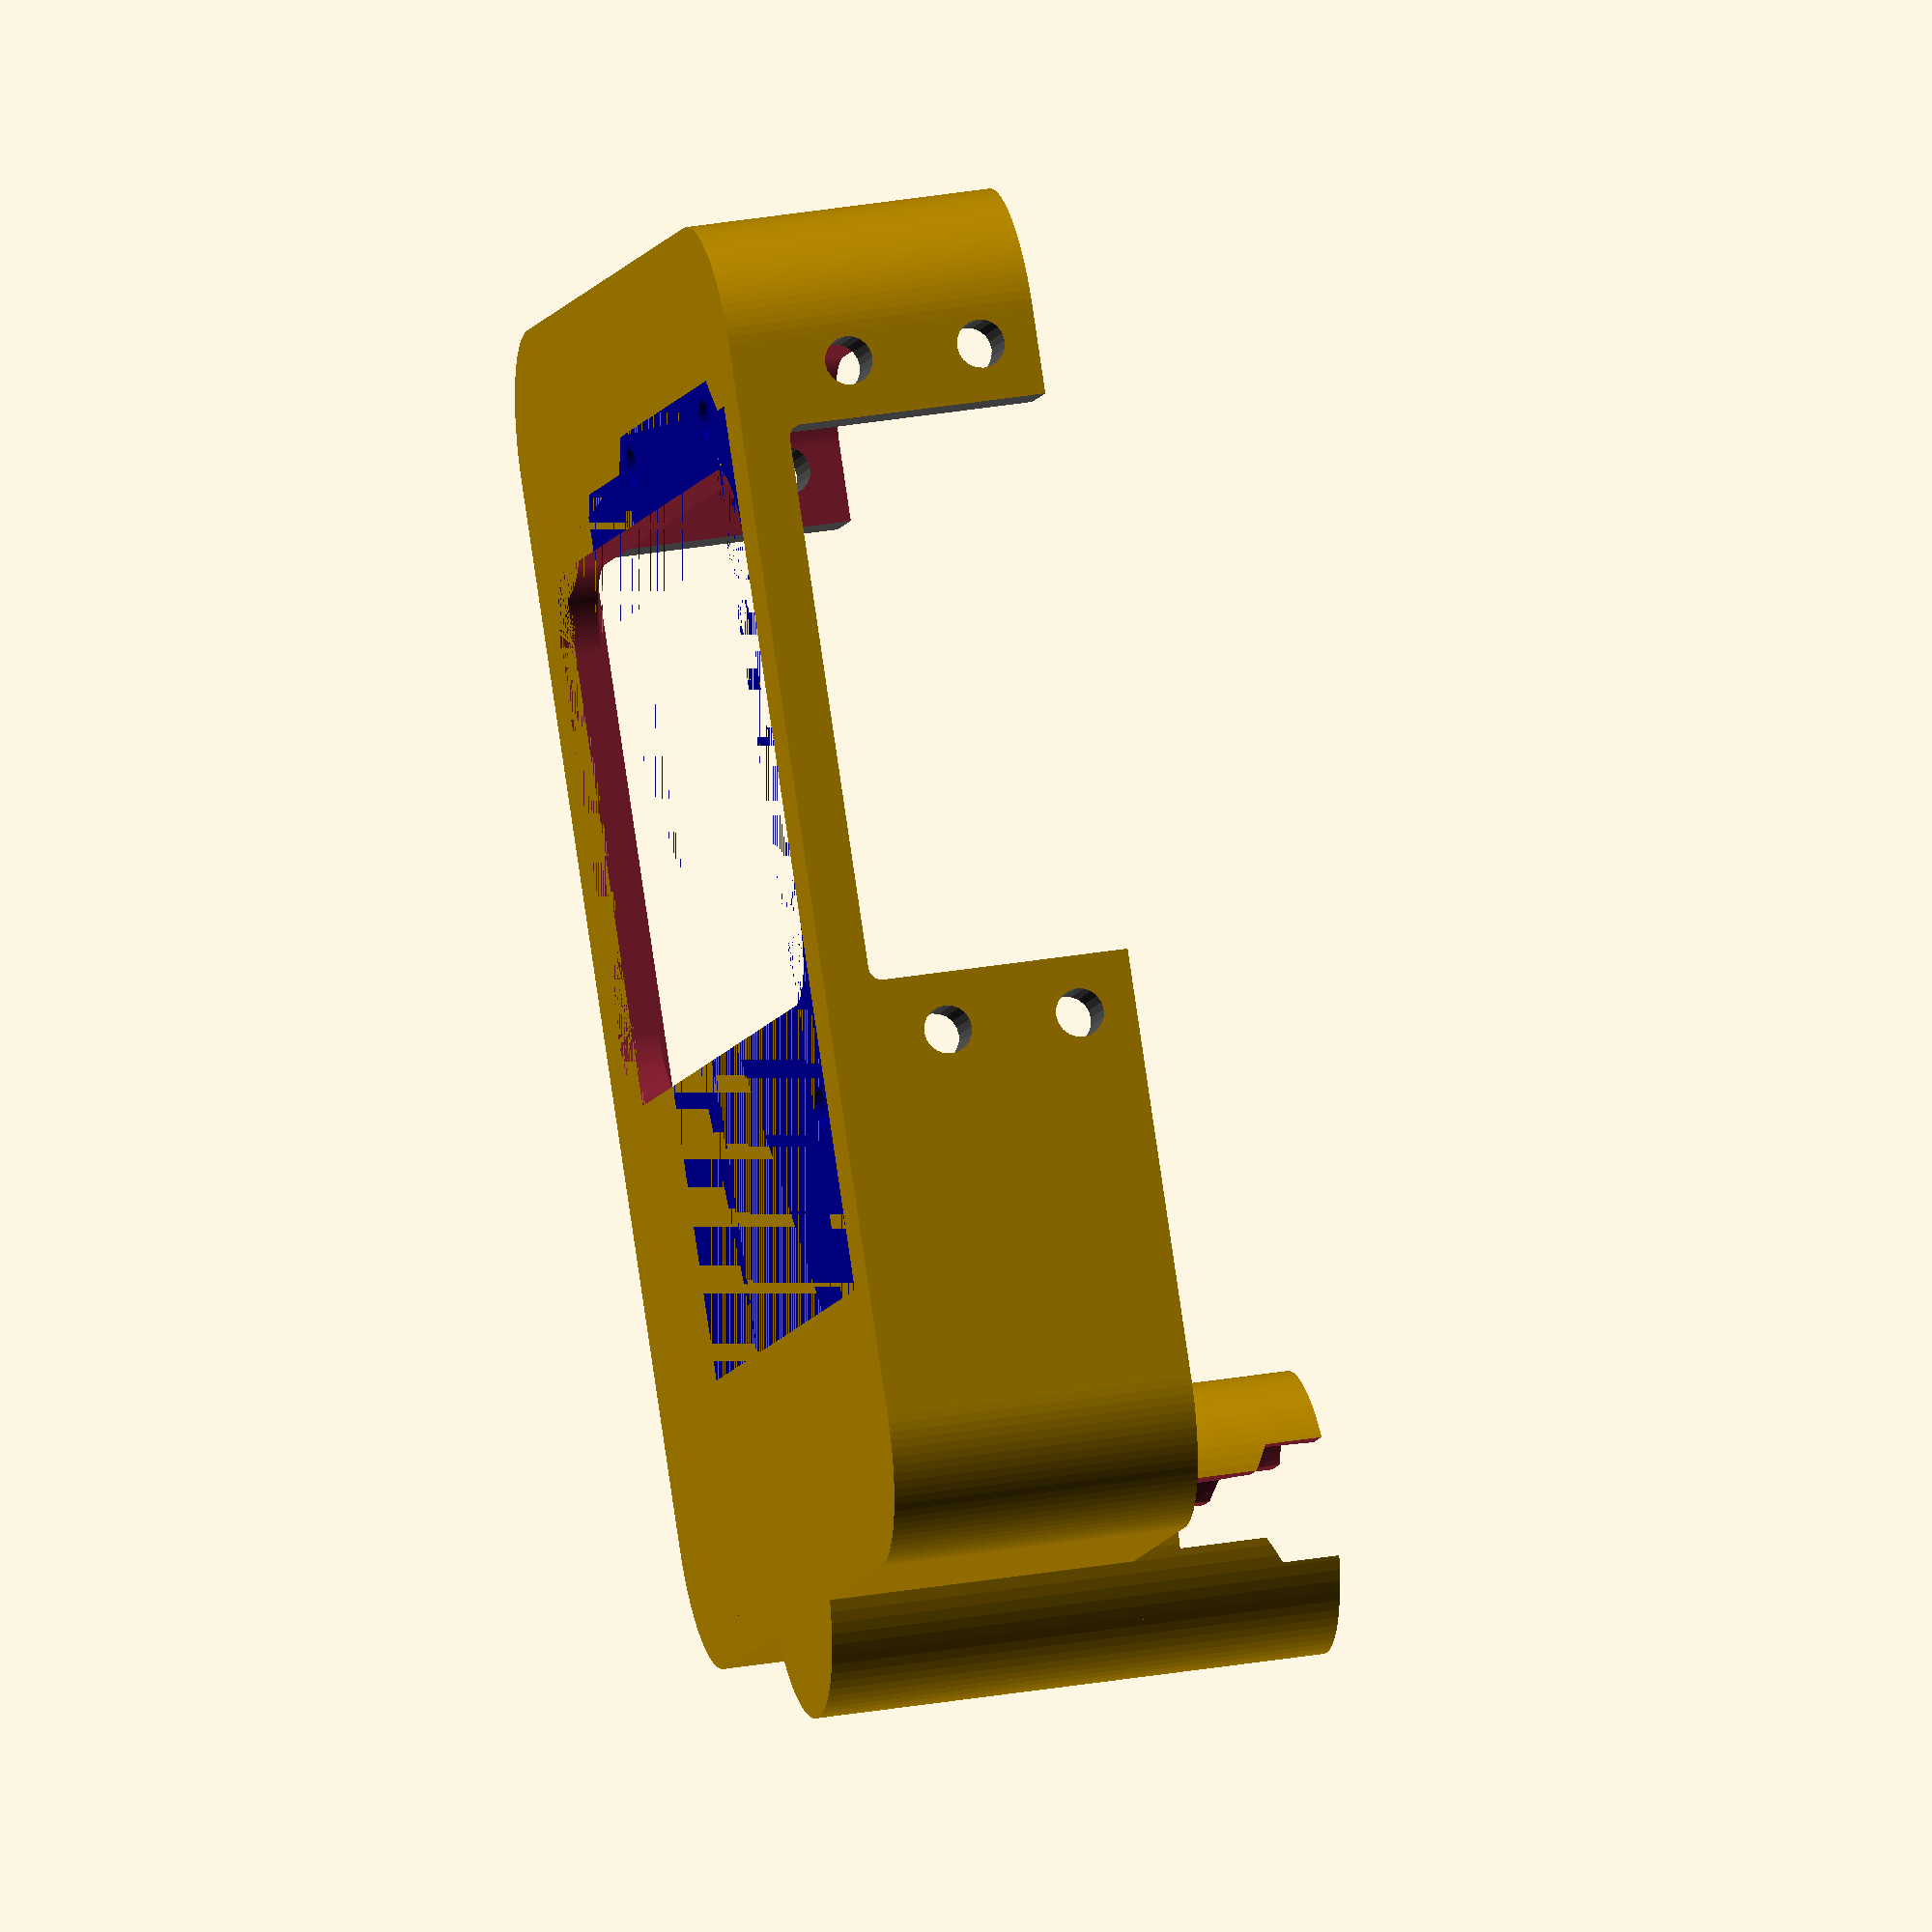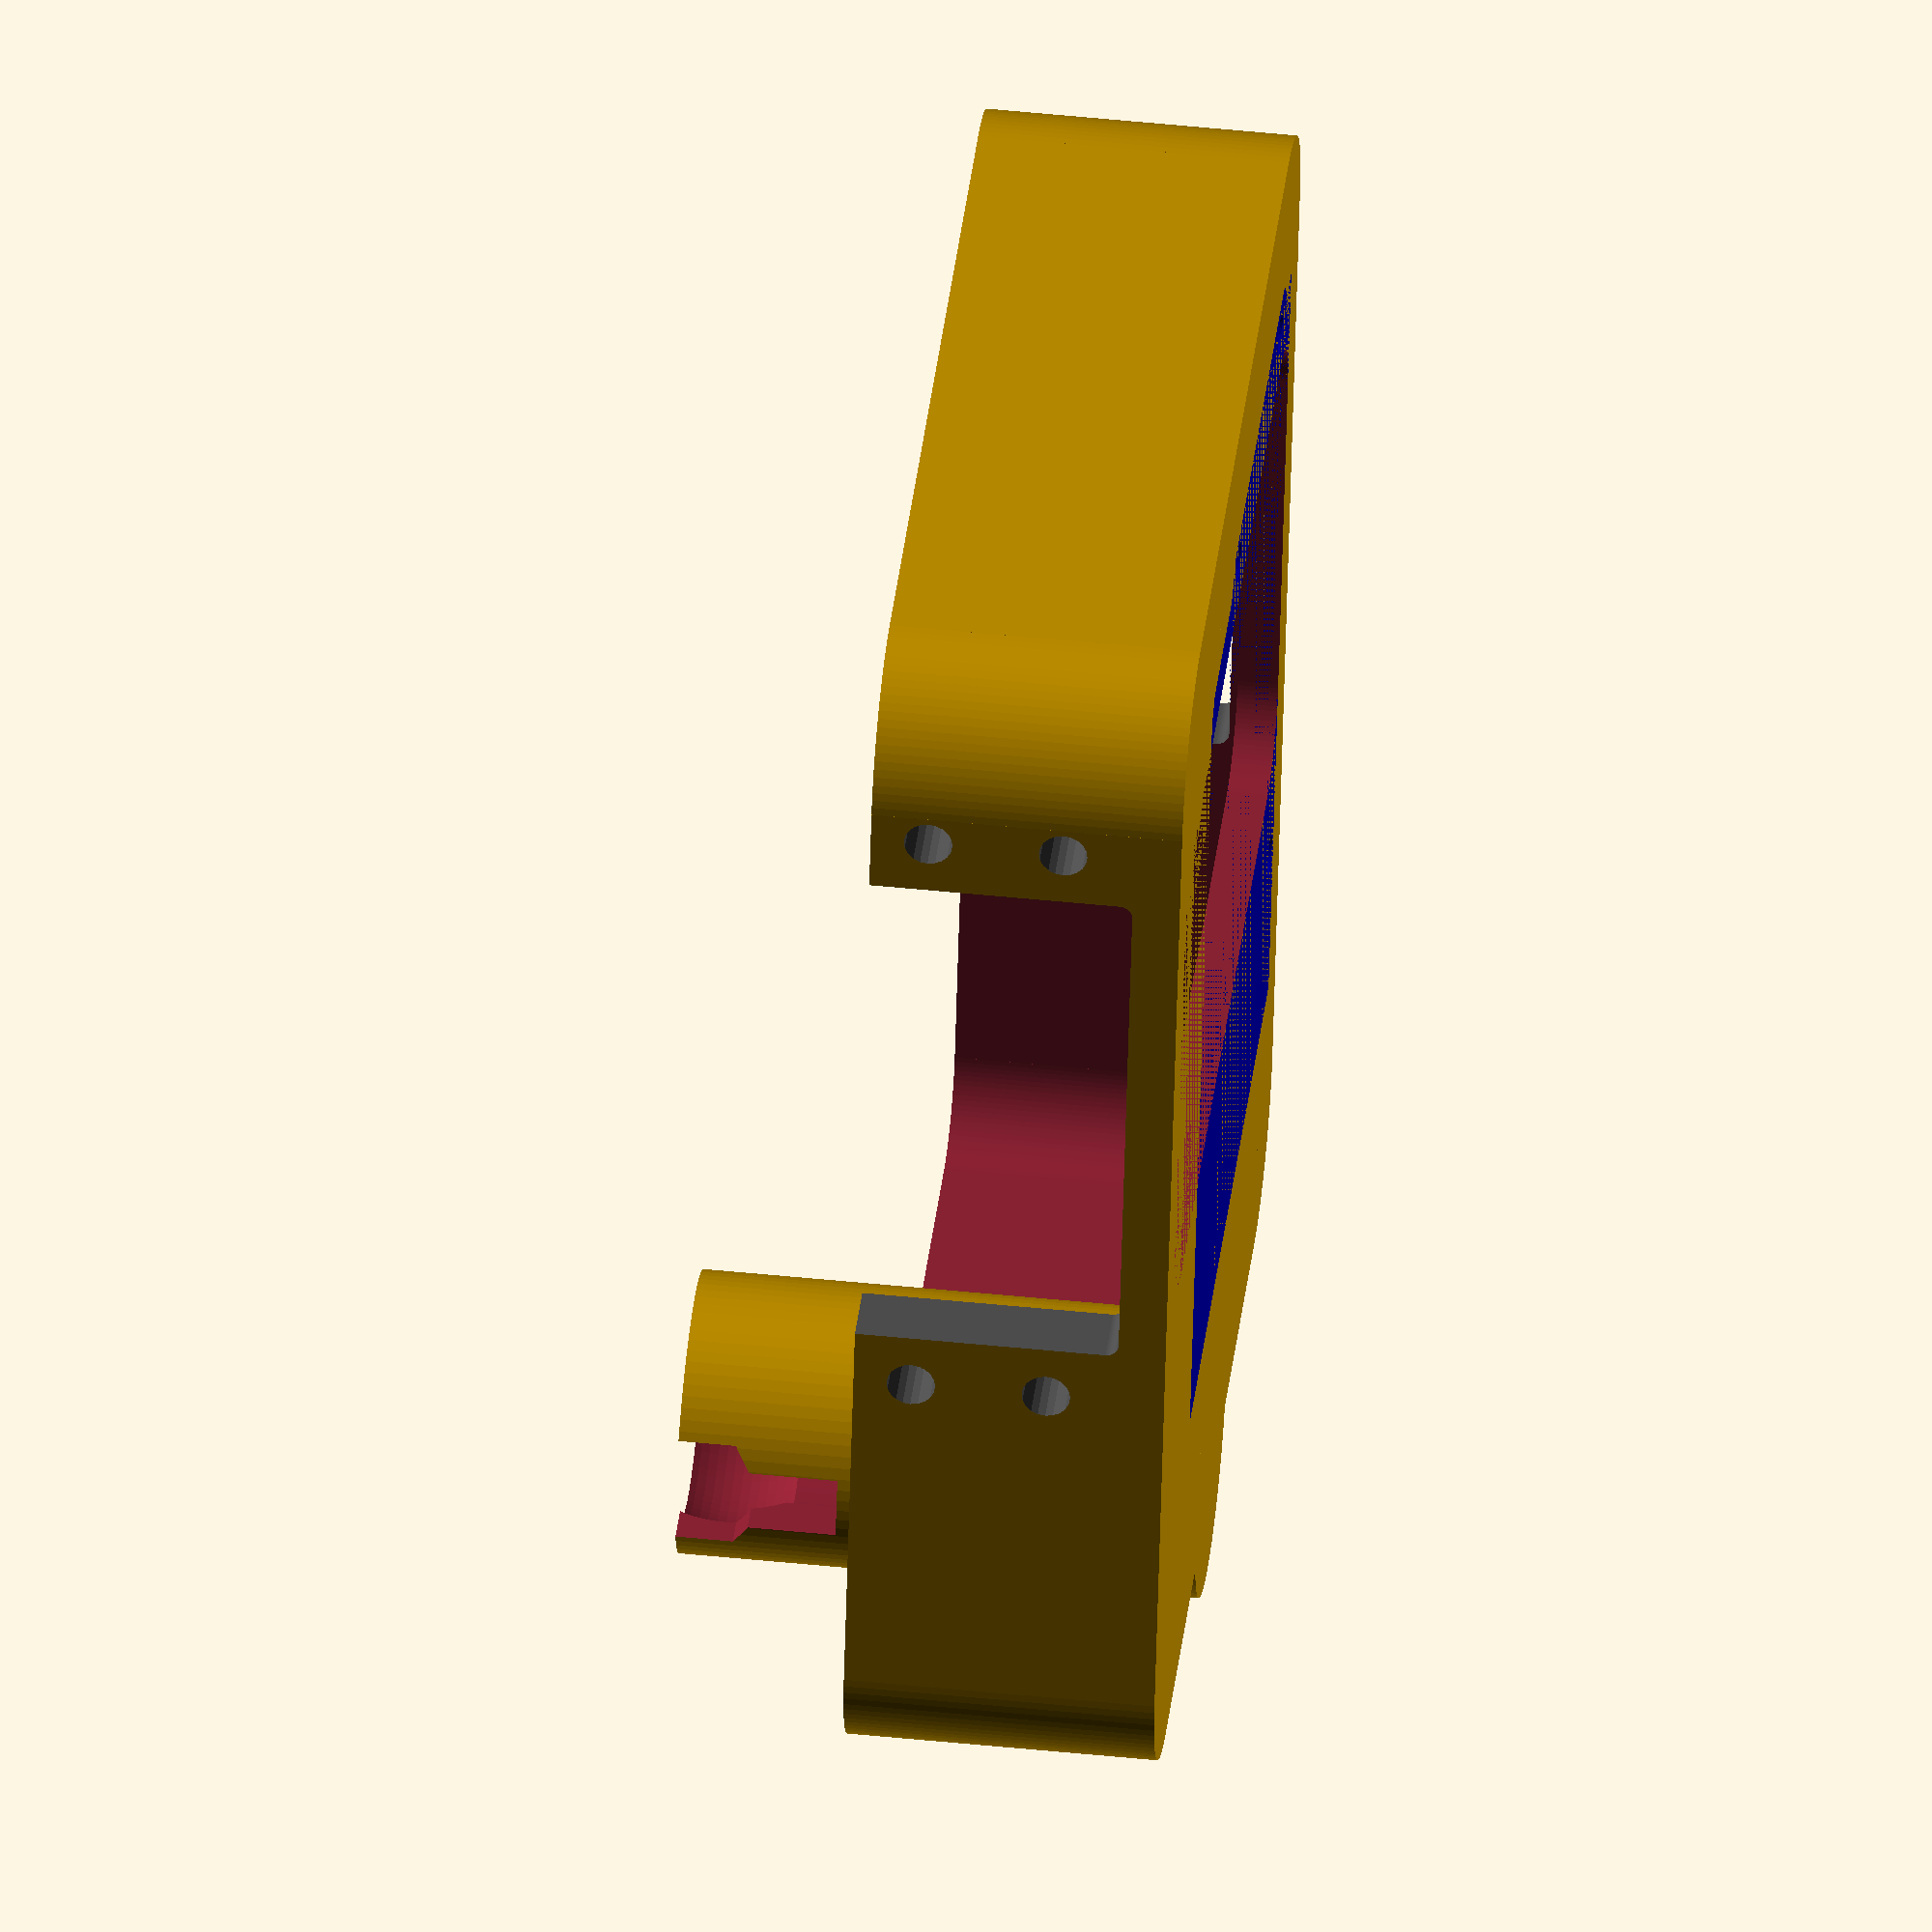
<openscad>
difference() {
  difference() {
    union() {
      difference() {
        difference() {
          difference() {
            difference() {
              translate(v=[40.000, 50.000, 11.500]) {
              rotate([-180.000,-180.000,-180.000]){
                union() {
                  cube(size=[60.050, 80.050, 23.000], center=true);
                  translate(v=[30.000, 40.000, 0.000]) {
                  rotate([-180.000,-180.000,-180.000]){
                    cylinder(h=23.000, r1=10.000, r2=10.000, $fn=100, center=true);
                  } // End rotate
                  } // End translate
                  translate(v=[-30.000, 40.000, 0.000]) {
                  rotate([-180.000,-180.000,-180.000]){
                    cylinder(h=23.000, r1=10.000, r2=10.000, $fn=100, center=true);
                  } // End rotate
                  } // End translate
                  translate(v=[-30.000, -40.000, 0.000]) {
                  rotate([-180.000,-180.000,-180.000]){
                    cylinder(h=23.000, r1=10.000, r2=10.000, $fn=100, center=true);
                  } // End rotate
                  } // End translate
                  translate(v=[30.000, -40.000, 0.000]) {
                  rotate([-180.000,-180.000,-180.000]){
                    cylinder(h=23.000, r1=10.000, r2=10.000, $fn=100, center=true);
                  } // End rotate
                  } // End translate
                  translate(v=[0.000, 45.000, 0.000]) {
                  rotate([-180.000,-180.000,-180.000]){
                    cube(size=[60.000, 10.000, 23.000], center=true);
                  } // End rotate
                  } // End translate
                  translate(v=[0.000, -45.000, 0.000]) {
                  rotate([-180.000,-180.000,-180.000]){
                    cube(size=[60.000, 10.000, 23.000], center=true);
                  } // End rotate
                  } // End translate
                  translate(v=[35.000, 0.000, 0.000]) {
                  rotate([-180.000,-180.000,-180.000]){
                    cube(size=[10.000, 80.000, 23.000], center=true);
                  } // End rotate
                  } // End translate
                  translate(v=[-35.000, 0.000, 0.000]) {
                  rotate([-180.000,-180.000,-180.000]){
                    cube(size=[10.000, 80.000, 23.000], center=true);
                  } // End rotate
                  } // End translate
                } // End union
              } // End rotate
              } // End translate
              translate(v=[40.000, 50.000, 18.000]) {
              rotate([-180.000,-180.000,-180.000]){
                union() {
                  cube(size=[58.050, 78.050, 30.000], center=true);
                  translate(v=[29.000, 39.000, 0.000]) {
                  rotate([-180.000,-180.000,-180.000]){
                    cylinder(h=30.000, r1=6.000, r2=6.000, $fn=100, center=true);
                  } // End rotate
                  } // End translate
                  translate(v=[-29.000, 39.000, 0.000]) {
                  rotate([-180.000,-180.000,-180.000]){
                    cylinder(h=30.000, r1=6.000, r2=6.000, $fn=100, center=true);
                  } // End rotate
                  } // End translate
                  translate(v=[-29.000, -39.000, 0.000]) {
                  rotate([-180.000,-180.000,-180.000]){
                    cylinder(h=30.000, r1=6.000, r2=6.000, $fn=100, center=true);
                  } // End rotate
                  } // End translate
                  translate(v=[29.000, -39.000, 0.000]) {
                  rotate([-180.000,-180.000,-180.000]){
                    cylinder(h=30.000, r1=6.000, r2=6.000, $fn=100, center=true);
                  } // End rotate
                  } // End translate
                  translate(v=[0.000, 42.000, 0.000]) {
                  rotate([-180.000,-180.000,-180.000]){
                    cube(size=[58.000, 6.000, 30.000], center=true);
                  } // End rotate
                  } // End translate
                  translate(v=[0.000, -42.000, 0.000]) {
                  rotate([-180.000,-180.000,-180.000]){
                    cube(size=[58.000, 6.000, 30.000], center=true);
                  } // End rotate
                  } // End translate
                  translate(v=[32.000, 0.000, 0.000]) {
                  rotate([-180.000,-180.000,-180.000]){
                    cube(size=[6.000, 78.000, 30.000], center=true);
                  } // End rotate
                  } // End translate
                  translate(v=[-32.000, 0.000, 0.000]) {
                  rotate([-180.000,-180.000,-180.000]){
                    cube(size=[6.000, 78.000, 30.000], center=true);
                  } // End rotate
                  } // End translate
                } // End union
              } // End rotate
              } // End translate
            } // End difference
            translate(v=[40.000, 62.000, 2.500]) {
            rotate([-180.000,-180.000,-180.000]){
              union() {
                cube(size=[58.050, 28.050, 5.000], center=true);
                translate(v=[29.000, 14.000, 0.000]) {
                rotate([-180.000,-180.000,-180.000]){
                  cylinder(h=5.000, r1=6.000, r2=6.000, $fn=100, center=true);
                } // End rotate
                } // End translate
                translate(v=[-29.000, 14.000, 0.000]) {
                rotate([-180.000,-180.000,-180.000]){
                  cylinder(h=5.000, r1=6.000, r2=6.000, $fn=100, center=true);
                } // End rotate
                } // End translate
                translate(v=[-29.000, -14.000, 0.000]) {
                rotate([-180.000,-180.000,-180.000]){
                  cylinder(h=5.000, r1=6.000, r2=6.000, $fn=100, center=true);
                } // End rotate
                } // End translate
                translate(v=[29.000, -14.000, 0.000]) {
                rotate([-180.000,-180.000,-180.000]){
                  cylinder(h=5.000, r1=6.000, r2=6.000, $fn=100, center=true);
                } // End rotate
                } // End translate
                translate(v=[0.000, 17.000, 0.000]) {
                rotate([-180.000,-180.000,-180.000]){
                  cube(size=[58.000, 6.000, 5.000], center=true);
                } // End rotate
                } // End translate
                translate(v=[0.000, -17.000, 0.000]) {
                rotate([-180.000,-180.000,-180.000]){
                  cube(size=[58.000, 6.000, 5.000], center=true);
                } // End rotate
                } // End translate
                translate(v=[32.000, 0.000, 0.000]) {
                rotate([-180.000,-180.000,-180.000]){
                  cube(size=[6.000, 28.000, 5.000], center=true);
                } // End rotate
                } // End translate
                translate(v=[-32.000, 0.000, 0.000]) {
                rotate([-180.000,-180.000,-180.000]){
                  cube(size=[6.000, 28.000, 5.000], center=true);
                } // End rotate
                } // End translate
              } // End union
            } // End rotate
            } // End translate
          } // End difference
          translate(v=[5.000, 20.000, -0.000]) {
          rotate([-0.000,180.000,-90.000]){
            union() {
              color([0.000, 0.000, 0.600, 1.000]) {
                color([0.000, 0.000, 1.000, 1.000]) {
                  union() {
                    linear_extrude(height=2.000, twist=0, $fn=100, convexity=10, center=false) {
                      polygon(points=[[0.000, 0.000], [0.000, 37.846], [68.580, 37.846], [68.580, 5.080], [66.040, 2.540], [66.040, 0.000]], path=[0, 1, 2, 3, 4, 5]);
                    } // End linear_extrude
                    linear_extrude(height=2.000, twist=0, $fn=100, convexity=10, center=false) {
                      polygon(points=[[0.000, 37.346], [0.000, 53.340], [64.516, 53.340], [66.040, 51.816], [66.040, 40.386], [68.580, 37.846]], path=[0, 1, 2, 3, 4, 5]);
                    } // End linear_extrude
                    translate(v=[13.970, 2.540, 0.000]) {
                    rotate([-180.000,-180.000,-180.000]){
                      cylinder(h=10.000, r1=1.580, r2=1.580, $fn=20, center=true);
                    } // End rotate
                    } // End translate
                    translate(v=[66.040, 7.620, 0.000]) {
                    rotate([-180.000,-180.000,-180.000]){
                      cylinder(h=10.000, r1=1.580, r2=1.580, $fn=20, center=true);
                    } // End rotate
                    } // End translate
                    translate(v=[66.040, 35.560, 0.000]) {
                    rotate([-180.000,-180.000,-180.000]){
                      cylinder(h=10.000, r1=1.580, r2=1.580, $fn=20, center=true);
                    } // End rotate
                    } // End translate
                  } // End union
                } // End color
              } // End color
              color([0.200, 0.200, 0.200, 1.000]) {
                union() {
                  translate(v=[22.500, 49.500, 2.000]) {
                  rotate([-180.000,-180.000,-180.000]){
                    cube(size=[42.500, 2.500, 8.000], center=false);
                  } // End rotate
                  } // End translate
                  translate(v=[31.700, 1.500, 2.000]) {
                  rotate([-180.000,-180.000,-180.000]){
                    cube(size=[33.500, 2.500, 8.000], center=false);
                  } // End rotate
                  } // End translate
                  translate(v=[62.500, 24.500, 2.000]) {
                  rotate([-180.000,-180.000,-180.000]){
                    cube(size=[5.000, 7.500, 8.000], center=false);
                  } // End rotate
                  } // End translate
                } // End union
              } // End color
              color([0.200, 0.200, 0.200, 1.000]) {
                translate(v=[28.500, 11.500, 2.000]) {
                rotate([-180.000,-180.000,-180.000]){
                  cube(size=[35.500, 10.000, 7.000], center=false);
                } // End rotate
                } // End translate
              } // End color
              color([0.700, 0.700, 0.700, 1.000]) {
                translate(v=[-6.350, 32.385, 2.000]) {
                rotate([-180.000,-180.000,-180.000]){
                  cube(size=[15.875, 11.430, 11.000], center=false);
                } // End rotate
                } // End translate
              } // End color
              color([0.700, 0.700, 0.700, 1.000]) {
                union() {
                  translate(v=[12.095, 7.675, 8.500]) {
                  rotate([-180.000,-90.000,-180.000]){
                    cylinder(h=14.000, r1=4.000, r2=4.000, $fn=50, center=false);
                  } // End rotate
                  } // End translate
                  translate(v=[-1.905, 3.175, 2.000]) {
                  rotate([-180.000,-180.000,-180.000]){
                    cube(size=[14.000, 9.000, 6.500], center=false);
                  } // End rotate
                  } // End translate
                  translate(v=[-1.905, 3.175, 2.000]) {
                  rotate([-180.000,-180.000,-180.000]){
                    cube(size=[3.500, 9.000, 10.500], center=false);
                  } // End rotate
                  } // End translate
                } // End union
              } // End color
              color([0.500, 0.500, 0.500, 1.000]) {
                union() {
                  translate(v=[17.500, 1.600, 2.000]) {
                  rotate([-180.000,-180.000,-180.000]){
                    cube(size=[6.500, 6.500, 5.000], center=false);
                  } // End rotate
                  } // End translate
                  translate(v=[25.000, 1.600, 2.000]) {
                  rotate([-180.000,-180.000,-180.000]){
                    cube(size=[6.500, 6.500, 5.000], center=false);
                  } // End rotate
                  } // End translate
                } // End union
              } // End color
              color([0.500, 0.500, 0.500, 1.000]) {
                translate(v=[52.500, 24.500, 2.000]) {
                rotate([-180.000,-180.000,-180.000]){
                  cube(size=[6.000, 6.000, 3.000], center=false);
                } // End rotate
                } // End translate
              } // End color
            } // End union
          } // End rotate
          } // End translate
        } // End difference
        translate(v=[25.000, 42.000, 3.500]) {
        rotate([-180.000,-180.000,-180.000]){
          union() {
            translate(v=[0.000, 0.000, 0.000]) {
            rotate([-180.000,-90.000,-180.000]){
              color([0.300, 0.300, 0.300, 1.000]) {
                union() {
                  translate(v=[10.250, 20.750, 18.300]) {
                  rotate([-180.000,-180.000,-180.000]){
                    union() {
                      cube(size=[18.550, 39.550, 36.600], center=true);
                      translate(v=[9.250, 19.750, 0.000]) {
                      rotate([-180.000,-180.000,-180.000]){
                        cylinder(h=36.600, r1=1.000, r2=1.000, $fn=100, center=true);
                      } // End rotate
                      } // End translate
                      translate(v=[-9.250, 19.750, 0.000]) {
                      rotate([-180.000,-180.000,-180.000]){
                        cylinder(h=36.600, r1=1.000, r2=1.000, $fn=100, center=true);
                      } // End rotate
                      } // End translate
                      translate(v=[-9.250, -19.750, 0.000]) {
                      rotate([-180.000,-180.000,-180.000]){
                        cylinder(h=36.600, r1=1.000, r2=1.000, $fn=100, center=true);
                      } // End rotate
                      } // End translate
                      translate(v=[9.250, -19.750, 0.000]) {
                      rotate([-180.000,-180.000,-180.000]){
                        cylinder(h=36.600, r1=1.000, r2=1.000, $fn=100, center=true);
                      } // End rotate
                      } // End translate
                      translate(v=[0.000, 20.250, 0.000]) {
                      rotate([-180.000,-180.000,-180.000]){
                        cube(size=[18.500, 1.000, 36.600], center=true);
                      } // End rotate
                      } // End translate
                      translate(v=[0.000, -20.250, 0.000]) {
                      rotate([-180.000,-180.000,-180.000]){
                        cube(size=[18.500, 1.000, 36.600], center=true);
                      } // End rotate
                      } // End translate
                      translate(v=[9.750, 0.000, 0.000]) {
                      rotate([-180.000,-180.000,-180.000]){
                        cube(size=[1.000, 39.500, 36.600], center=true);
                      } // End rotate
                      } // End translate
                      translate(v=[-9.750, 0.000, 0.000]) {
                      rotate([-180.000,-180.000,-180.000]){
                        cube(size=[1.000, 39.500, 36.600], center=true);
                      } // End rotate
                      } // End translate
                    } // End union
                  } // End rotate
                  } // End translate
                  translate(v=[10.500, 10.500, 42.100]) {
                  rotate([-180.000,-180.000,-180.000]){
                    cylinder(h=3.000, r1=10.750, r2=10.750, $fn=30, center=true);
                  } // End rotate
                  } // End translate
                  translate(v=[10.500, 10.500, 38.600]) {
                  rotate([-180.000,-180.000,-180.000]){
                    cylinder(h=4.000, r1=4.250, r2=4.250, $fn=30, center=true);
                  } // End rotate
                  } // End translate
                  translate(v=[10.250, -3.500, 28.100]) {
                  rotate([-180.000,-180.000,-180.000]){
                    union() {
                      cube(size=[18.050, 7.050, 3.000], center=true);
                      translate(v=[9.000, 3.500, 0.000]) {
                      rotate([-180.000,-180.000,-180.000]){
                        cylinder(h=3.000, r1=1.000, r2=1.000, $fn=100, center=true);
                      } // End rotate
                      } // End translate
                      translate(v=[-9.000, 3.500, 0.000]) {
                      rotate([-180.000,-180.000,-180.000]){
                        cylinder(h=3.000, r1=1.000, r2=1.000, $fn=100, center=true);
                      } // End rotate
                      } // End translate
                      translate(v=[-9.000, -3.500, 0.000]) {
                      rotate([-180.000,-180.000,-180.000]){
                        cylinder(h=3.000, r1=1.000, r2=1.000, $fn=100, center=true);
                      } // End rotate
                      } // End translate
                      translate(v=[9.000, -3.500, 0.000]) {
                      rotate([-180.000,-180.000,-180.000]){
                        cylinder(h=3.000, r1=1.000, r2=1.000, $fn=100, center=true);
                      } // End rotate
                      } // End translate
                      translate(v=[0.000, 4.000, 0.000]) {
                      rotate([-180.000,-180.000,-180.000]){
                        cube(size=[18.000, 1.000, 3.000], center=true);
                      } // End rotate
                      } // End translate
                      translate(v=[0.000, -4.000, 0.000]) {
                      rotate([-180.000,-180.000,-180.000]){
                        cube(size=[18.000, 1.000, 3.000], center=true);
                      } // End rotate
                      } // End translate
                      translate(v=[9.500, 0.000, 0.000]) {
                      rotate([-180.000,-180.000,-180.000]){
                        cube(size=[1.000, 7.000, 3.000], center=true);
                      } // End rotate
                      } // End translate
                      translate(v=[-9.500, 0.000, 0.000]) {
                      rotate([-180.000,-180.000,-180.000]){
                        cube(size=[1.000, 7.000, 3.000], center=true);
                      } // End rotate
                      } // End translate
                    } // End union
                  } // End rotate
                  } // End translate
                  translate(v=[10.250, 45.000, 28.100]) {
                  rotate([-180.000,-180.000,-180.000]){
                    union() {
                      cube(size=[18.050, 7.050, 3.000], center=true);
                      translate(v=[9.000, 3.500, 0.000]) {
                      rotate([-180.000,-180.000,-180.000]){
                        cylinder(h=3.000, r1=1.000, r2=1.000, $fn=100, center=true);
                      } // End rotate
                      } // End translate
                      translate(v=[-9.000, 3.500, 0.000]) {
                      rotate([-180.000,-180.000,-180.000]){
                        cylinder(h=3.000, r1=1.000, r2=1.000, $fn=100, center=true);
                      } // End rotate
                      } // End translate
                      translate(v=[-9.000, -3.500, 0.000]) {
                      rotate([-180.000,-180.000,-180.000]){
                        cylinder(h=3.000, r1=1.000, r2=1.000, $fn=100, center=true);
                      } // End rotate
                      } // End translate
                      translate(v=[9.000, -3.500, 0.000]) {
                      rotate([-180.000,-180.000,-180.000]){
                        cylinder(h=3.000, r1=1.000, r2=1.000, $fn=100, center=true);
                      } // End rotate
                      } // End translate
                      translate(v=[0.000, 4.000, 0.000]) {
                      rotate([-180.000,-180.000,-180.000]){
                        cube(size=[18.000, 1.000, 3.000], center=true);
                      } // End rotate
                      } // End translate
                      translate(v=[0.000, -4.000, 0.000]) {
                      rotate([-180.000,-180.000,-180.000]){
                        cube(size=[18.000, 1.000, 3.000], center=true);
                      } // End rotate
                      } // End translate
                      translate(v=[9.500, 0.000, 0.000]) {
                      rotate([-180.000,-180.000,-180.000]){
                        cube(size=[1.000, 7.000, 3.000], center=true);
                      } // End rotate
                      } // End translate
                      translate(v=[-9.500, 0.000, 0.000]) {
                      rotate([-180.000,-180.000,-180.000]){
                        cube(size=[1.000, 7.000, 3.000], center=true);
                      } // End rotate
                      } // End translate
                    } // End union
                  } // End rotate
                  } // End translate
                  translate(v=[5.250, -4.250, 0.000]) {
                  rotate([-180.000,-180.000,-180.000]){
                    cylinder(h=36.600, r1=1.800, r2=1.800, $fn=20, center=false);
                  } // End rotate
                  } // End translate
                  translate(v=[15.250, -4.250, 0.000]) {
                  rotate([-180.000,-180.000,-180.000]){
                    cylinder(h=36.600, r1=1.800, r2=1.800, $fn=20, center=false);
                  } // End rotate
                  } // End translate
                  translate(v=[5.250, 45.750, 0.000]) {
                  rotate([-180.000,-180.000,-180.000]){
                    cylinder(h=36.600, r1=1.800, r2=1.800, $fn=20, center=false);
                  } // End rotate
                  } // End translate
                  translate(v=[15.250, 45.750, 0.000]) {
                  rotate([-180.000,-180.000,-180.000]){
                    cylinder(h=36.600, r1=1.800, r2=1.800, $fn=20, center=false);
                  } // End rotate
                  } // End translate
                } // End union
              } // End color
            } // End rotate
            } // End translate
            translate(v=[30.000, 0.000, 0.000]) {
            rotate([-180.000,-180.000,-180.000]){
              mirror(v=[27.000, 0.000, 0.000]) {
                translate(v=[0.000, 0.000, 0.000]) {
                rotate([-180.000,-90.000,-180.000]){
                  color([0.300, 0.300, 0.300, 1.000]) {
                    union() {
                      translate(v=[10.250, 20.750, 18.300]) {
                      rotate([-180.000,-180.000,-180.000]){
                        union() {
                          cube(size=[18.550, 39.550, 36.600], center=true);
                          translate(v=[9.250, 19.750, 0.000]) {
                          rotate([-180.000,-180.000,-180.000]){
                            cylinder(h=36.600, r1=1.000, r2=1.000, $fn=100, center=true);
                          } // End rotate
                          } // End translate
                          translate(v=[-9.250, 19.750, 0.000]) {
                          rotate([-180.000,-180.000,-180.000]){
                            cylinder(h=36.600, r1=1.000, r2=1.000, $fn=100, center=true);
                          } // End rotate
                          } // End translate
                          translate(v=[-9.250, -19.750, 0.000]) {
                          rotate([-180.000,-180.000,-180.000]){
                            cylinder(h=36.600, r1=1.000, r2=1.000, $fn=100, center=true);
                          } // End rotate
                          } // End translate
                          translate(v=[9.250, -19.750, 0.000]) {
                          rotate([-180.000,-180.000,-180.000]){
                            cylinder(h=36.600, r1=1.000, r2=1.000, $fn=100, center=true);
                          } // End rotate
                          } // End translate
                          translate(v=[0.000, 20.250, 0.000]) {
                          rotate([-180.000,-180.000,-180.000]){
                            cube(size=[18.500, 1.000, 36.600], center=true);
                          } // End rotate
                          } // End translate
                          translate(v=[0.000, -20.250, 0.000]) {
                          rotate([-180.000,-180.000,-180.000]){
                            cube(size=[18.500, 1.000, 36.600], center=true);
                          } // End rotate
                          } // End translate
                          translate(v=[9.750, 0.000, 0.000]) {
                          rotate([-180.000,-180.000,-180.000]){
                            cube(size=[1.000, 39.500, 36.600], center=true);
                          } // End rotate
                          } // End translate
                          translate(v=[-9.750, 0.000, 0.000]) {
                          rotate([-180.000,-180.000,-180.000]){
                            cube(size=[1.000, 39.500, 36.600], center=true);
                          } // End rotate
                          } // End translate
                        } // End union
                      } // End rotate
                      } // End translate
                      translate(v=[10.500, 10.500, 42.100]) {
                      rotate([-180.000,-180.000,-180.000]){
                        cylinder(h=3.000, r1=10.750, r2=10.750, $fn=30, center=true);
                      } // End rotate
                      } // End translate
                      translate(v=[10.500, 10.500, 38.600]) {
                      rotate([-180.000,-180.000,-180.000]){
                        cylinder(h=4.000, r1=4.250, r2=4.250, $fn=30, center=true);
                      } // End rotate
                      } // End translate
                      translate(v=[10.250, -3.500, 28.100]) {
                      rotate([-180.000,-180.000,-180.000]){
                        union() {
                          cube(size=[18.050, 7.050, 3.000], center=true);
                          translate(v=[9.000, 3.500, 0.000]) {
                          rotate([-180.000,-180.000,-180.000]){
                            cylinder(h=3.000, r1=1.000, r2=1.000, $fn=100, center=true);
                          } // End rotate
                          } // End translate
                          translate(v=[-9.000, 3.500, 0.000]) {
                          rotate([-180.000,-180.000,-180.000]){
                            cylinder(h=3.000, r1=1.000, r2=1.000, $fn=100, center=true);
                          } // End rotate
                          } // End translate
                          translate(v=[-9.000, -3.500, 0.000]) {
                          rotate([-180.000,-180.000,-180.000]){
                            cylinder(h=3.000, r1=1.000, r2=1.000, $fn=100, center=true);
                          } // End rotate
                          } // End translate
                          translate(v=[9.000, -3.500, 0.000]) {
                          rotate([-180.000,-180.000,-180.000]){
                            cylinder(h=3.000, r1=1.000, r2=1.000, $fn=100, center=true);
                          } // End rotate
                          } // End translate
                          translate(v=[0.000, 4.000, 0.000]) {
                          rotate([-180.000,-180.000,-180.000]){
                            cube(size=[18.000, 1.000, 3.000], center=true);
                          } // End rotate
                          } // End translate
                          translate(v=[0.000, -4.000, 0.000]) {
                          rotate([-180.000,-180.000,-180.000]){
                            cube(size=[18.000, 1.000, 3.000], center=true);
                          } // End rotate
                          } // End translate
                          translate(v=[9.500, 0.000, 0.000]) {
                          rotate([-180.000,-180.000,-180.000]){
                            cube(size=[1.000, 7.000, 3.000], center=true);
                          } // End rotate
                          } // End translate
                          translate(v=[-9.500, 0.000, 0.000]) {
                          rotate([-180.000,-180.000,-180.000]){
                            cube(size=[1.000, 7.000, 3.000], center=true);
                          } // End rotate
                          } // End translate
                        } // End union
                      } // End rotate
                      } // End translate
                      translate(v=[10.250, 45.000, 28.100]) {
                      rotate([-180.000,-180.000,-180.000]){
                        union() {
                          cube(size=[18.050, 7.050, 3.000], center=true);
                          translate(v=[9.000, 3.500, 0.000]) {
                          rotate([-180.000,-180.000,-180.000]){
                            cylinder(h=3.000, r1=1.000, r2=1.000, $fn=100, center=true);
                          } // End rotate
                          } // End translate
                          translate(v=[-9.000, 3.500, 0.000]) {
                          rotate([-180.000,-180.000,-180.000]){
                            cylinder(h=3.000, r1=1.000, r2=1.000, $fn=100, center=true);
                          } // End rotate
                          } // End translate
                          translate(v=[-9.000, -3.500, 0.000]) {
                          rotate([-180.000,-180.000,-180.000]){
                            cylinder(h=3.000, r1=1.000, r2=1.000, $fn=100, center=true);
                          } // End rotate
                          } // End translate
                          translate(v=[9.000, -3.500, 0.000]) {
                          rotate([-180.000,-180.000,-180.000]){
                            cylinder(h=3.000, r1=1.000, r2=1.000, $fn=100, center=true);
                          } // End rotate
                          } // End translate
                          translate(v=[0.000, 4.000, 0.000]) {
                          rotate([-180.000,-180.000,-180.000]){
                            cube(size=[18.000, 1.000, 3.000], center=true);
                          } // End rotate
                          } // End translate
                          translate(v=[0.000, -4.000, 0.000]) {
                          rotate([-180.000,-180.000,-180.000]){
                            cube(size=[18.000, 1.000, 3.000], center=true);
                          } // End rotate
                          } // End translate
                          translate(v=[9.500, 0.000, 0.000]) {
                          rotate([-180.000,-180.000,-180.000]){
                            cube(size=[1.000, 7.000, 3.000], center=true);
                          } // End rotate
                          } // End translate
                          translate(v=[-9.500, 0.000, 0.000]) {
                          rotate([-180.000,-180.000,-180.000]){
                            cube(size=[1.000, 7.000, 3.000], center=true);
                          } // End rotate
                          } // End translate
                        } // End union
                      } // End rotate
                      } // End translate
                      translate(v=[5.250, -4.250, 0.000]) {
                      rotate([-180.000,-180.000,-180.000]){
                        cylinder(h=36.600, r1=1.800, r2=1.800, $fn=20, center=false);
                      } // End rotate
                      } // End translate
                      translate(v=[15.250, -4.250, 0.000]) {
                      rotate([-180.000,-180.000,-180.000]){
                        cylinder(h=36.600, r1=1.800, r2=1.800, $fn=20, center=false);
                      } // End rotate
                      } // End translate
                      translate(v=[5.250, 45.750, 0.000]) {
                      rotate([-180.000,-180.000,-180.000]){
                        cylinder(h=36.600, r1=1.800, r2=1.800, $fn=20, center=false);
                      } // End rotate
                      } // End translate
                      translate(v=[15.250, 45.750, 0.000]) {
                      rotate([-180.000,-180.000,-180.000]){
                        cylinder(h=36.600, r1=1.800, r2=1.800, $fn=20, center=false);
                      } // End rotate
                      } // End translate
                    } // End union
                  } // End color
                } // End rotate
                } // End translate
              } // End mirror
            } // End rotate
            } // End translate
          } // End union
        } // End rotate
        } // End translate
      } // End difference
      translate(v=[40.000, 3.000, 0.000]) {
      rotate([-180.000,-180.000,-180.000]){
        difference() {
          union() {
            cylinder(h=24.600, r1=10.500, r2=10.500, $fn=75, center=false);
            translate(v=[0.000, 0.000, 23.600]) {
            rotate([-180.000,-180.000,-180.000]){
              difference() {
                cylinder(h=14.900, r1=10.500, r2=10.500, $fn=75, center=false);
                translate(v=[0.000, 0.000, 11.500]) {
                rotate([-180.000,-180.000,-180.000]){
                  sphere(r=8.500, $fn=80, center=true);
                } // End rotate
                } // End translate
                translate(v=[-12.500, -2.500, 3.000]) {
                rotate([-180.000,-180.000,-180.000]){
                  cube(size=[25.000, 5.000, 17.000], center=false);
                } // End rotate
                } // End translate
                translate(v=[-12.500, 0.000, 13.200]) {
                rotate([-180.000,90.000,-180.000]){
                  cylinder(h=25.000, r1=5.100, r2=5.100, $fn=6, center=false);
                } // End rotate
                } // End translate
                translate(v=[0.000, 0.000, 3.000]) {
                rotate([-180.000,-180.000,-180.000]){
                  cylinder(h=4.250, r1=7.225, r2=7.225, $fn=75, center=false);
                } // End rotate
                } // End translate
              } // End difference
            } // End rotate
            } // End translate
          } // End union
          translate(v=[0.000, 0.000, 6.000]) {
          rotate([-180.000,-180.000,-180.000]){
            cylinder(h=38.500, r1=6.800, r2=6.800, $fn=75, center=false);
          } // End rotate
          } // End translate
        } // End difference
      } // End rotate
      } // End translate
    } // End union
    translate(v=[40.000, 3.000, 3.000]) {
    rotate([-180.000,-180.000,-180.000]){
      cylinder(h=3.100, r1=3.600, r2=3.600, $fn=6, center=false);
    } // End rotate
    } // End translate
  } // End difference
  translate(v=[40.000, 3.000, 6.000]) {
  rotate([-180.000,-180.000,-180.000]){
    cylinder(h=40.000, r1=7.000, r2=7.000, $fn=65, center=false);
  } // End rotate
  } // End translate
} // End difference

</openscad>
<views>
elev=149.1 azim=217.4 roll=283.9 proj=o view=wireframe
elev=309.6 azim=346.8 roll=96.4 proj=o view=wireframe
</views>
